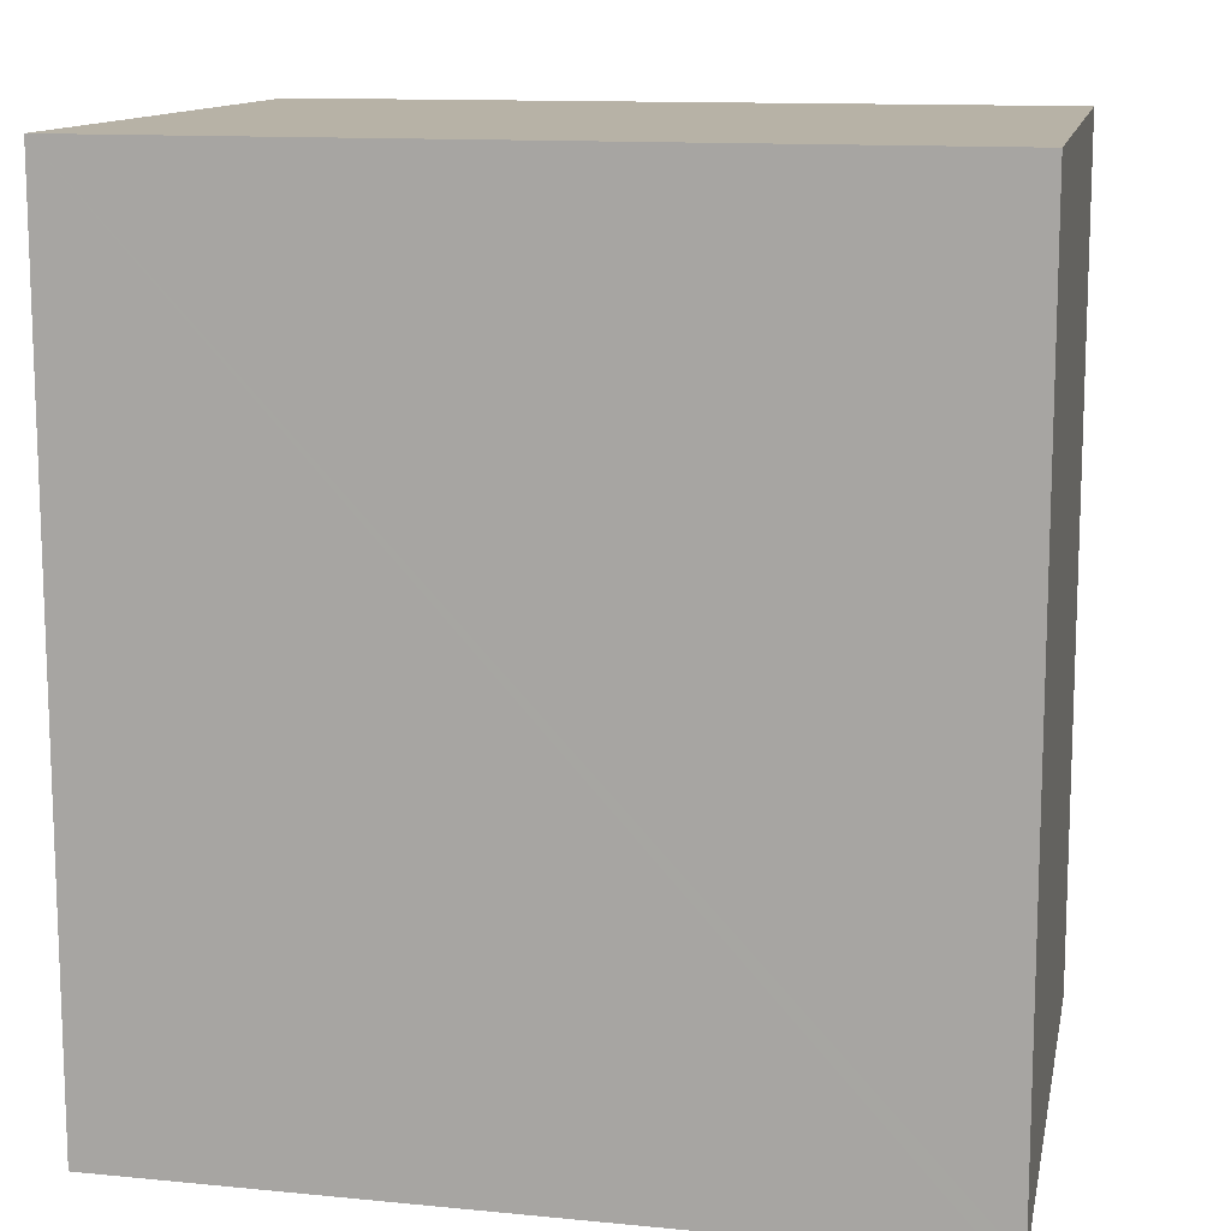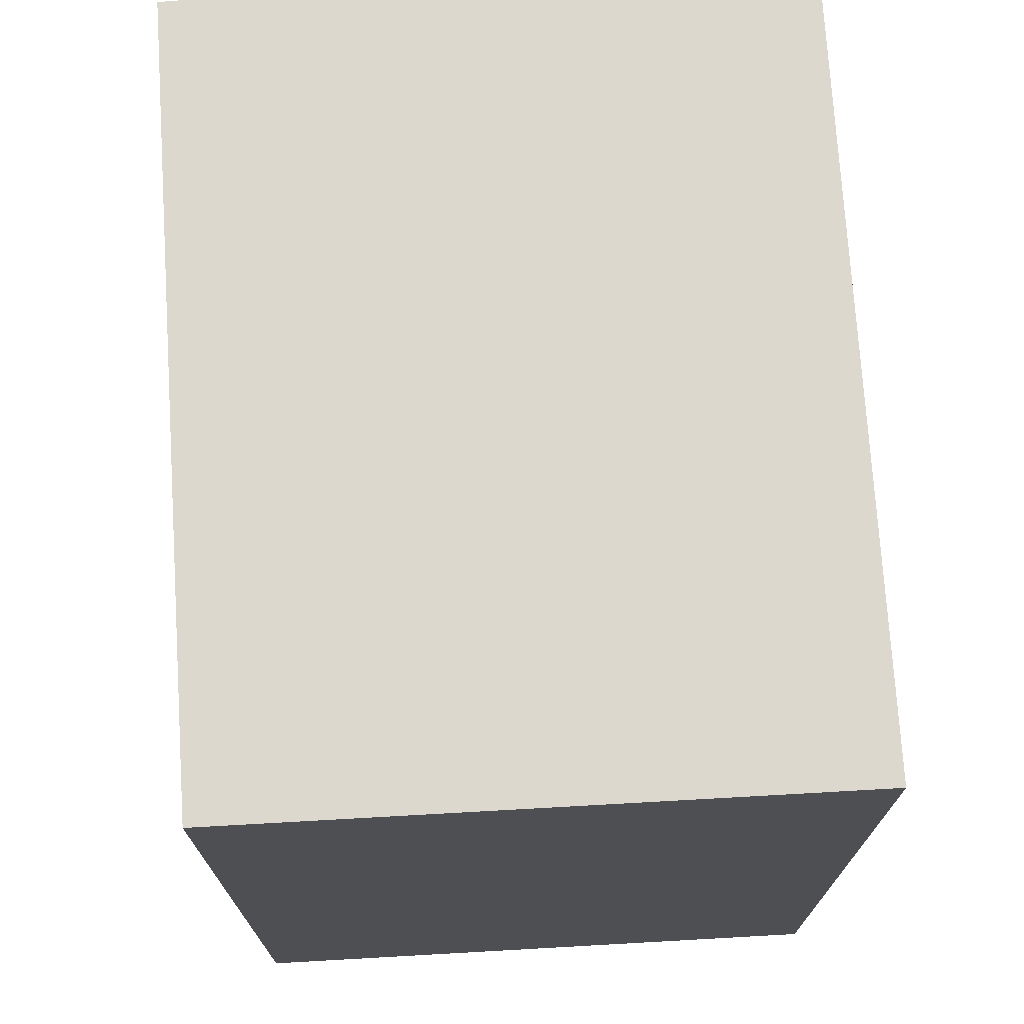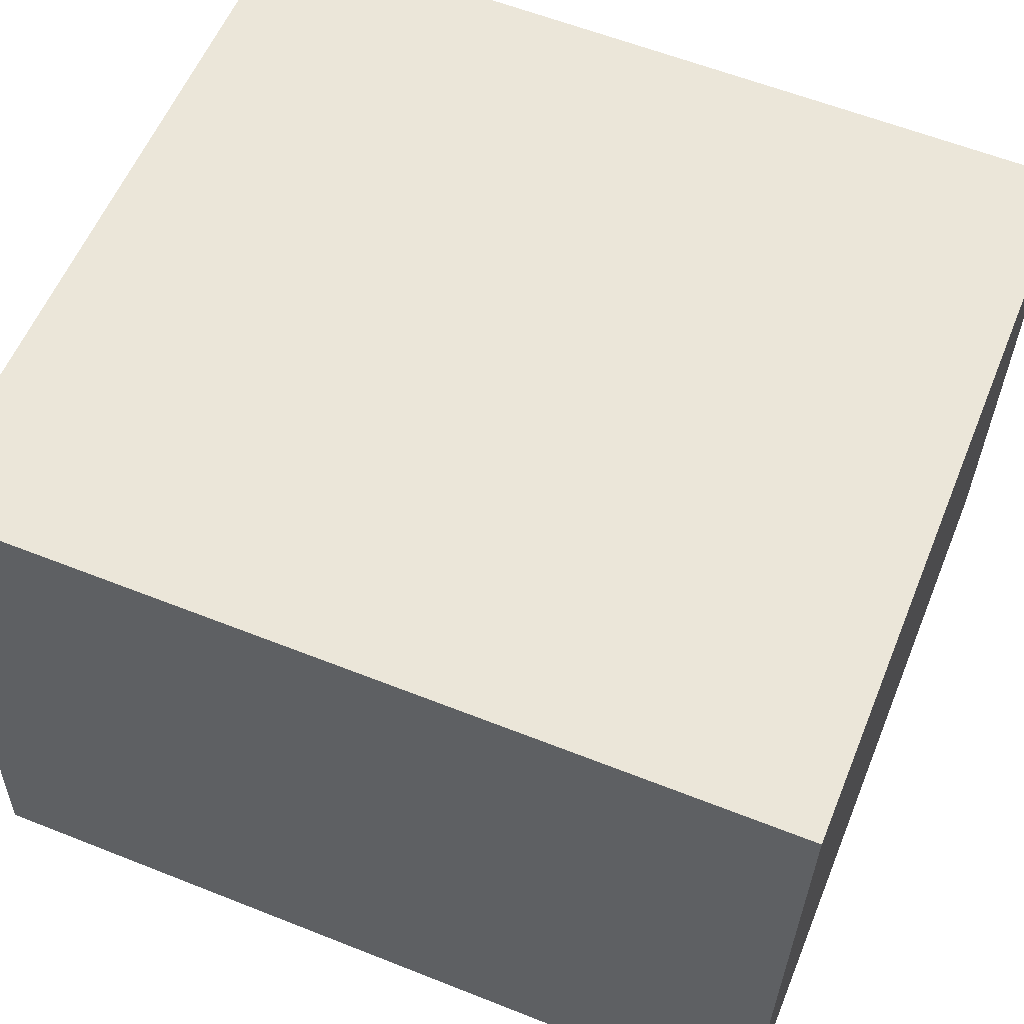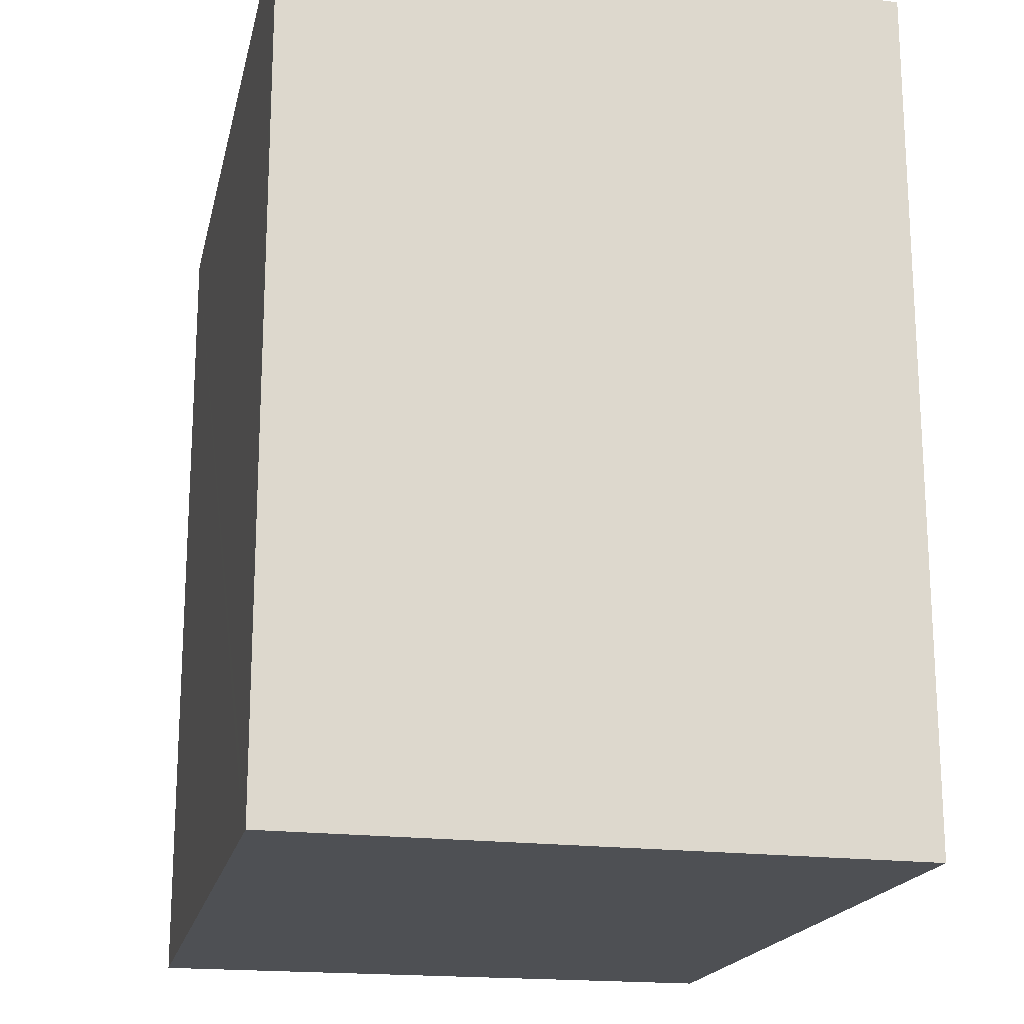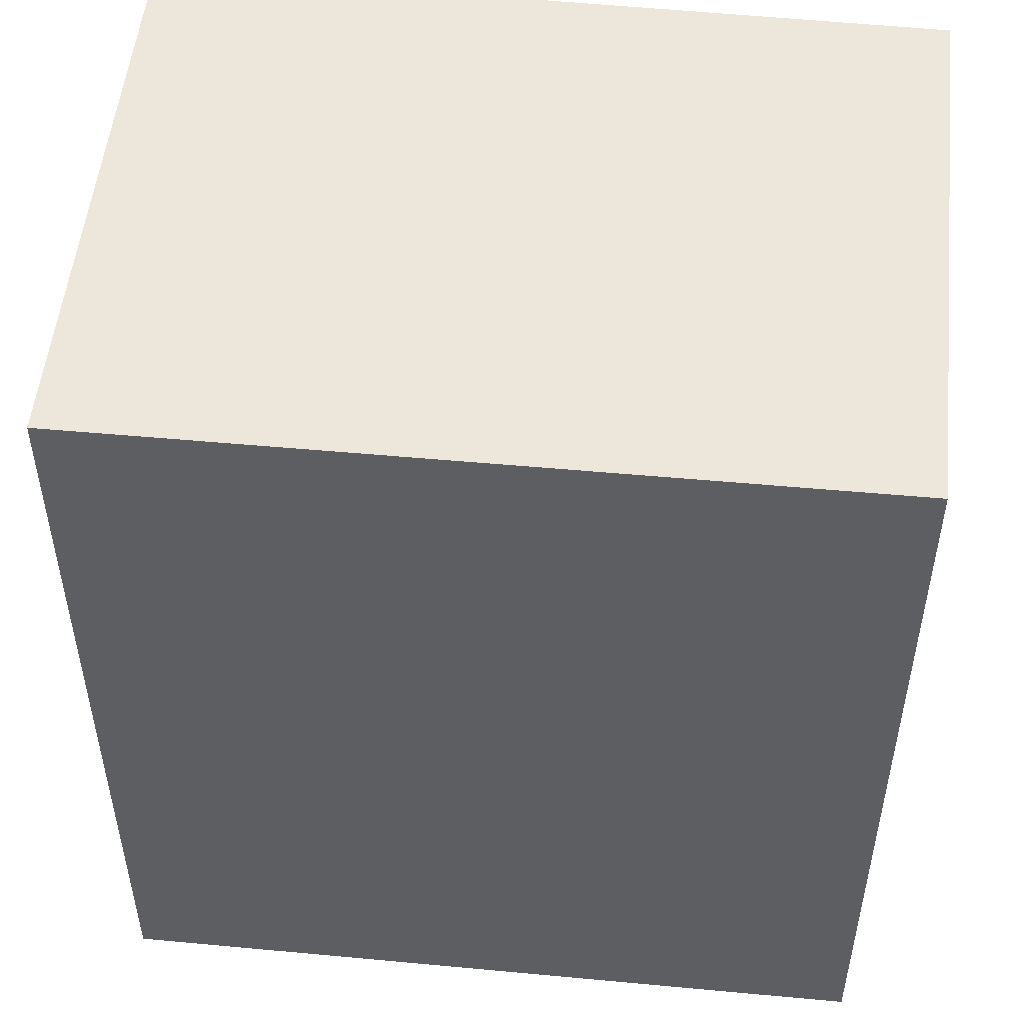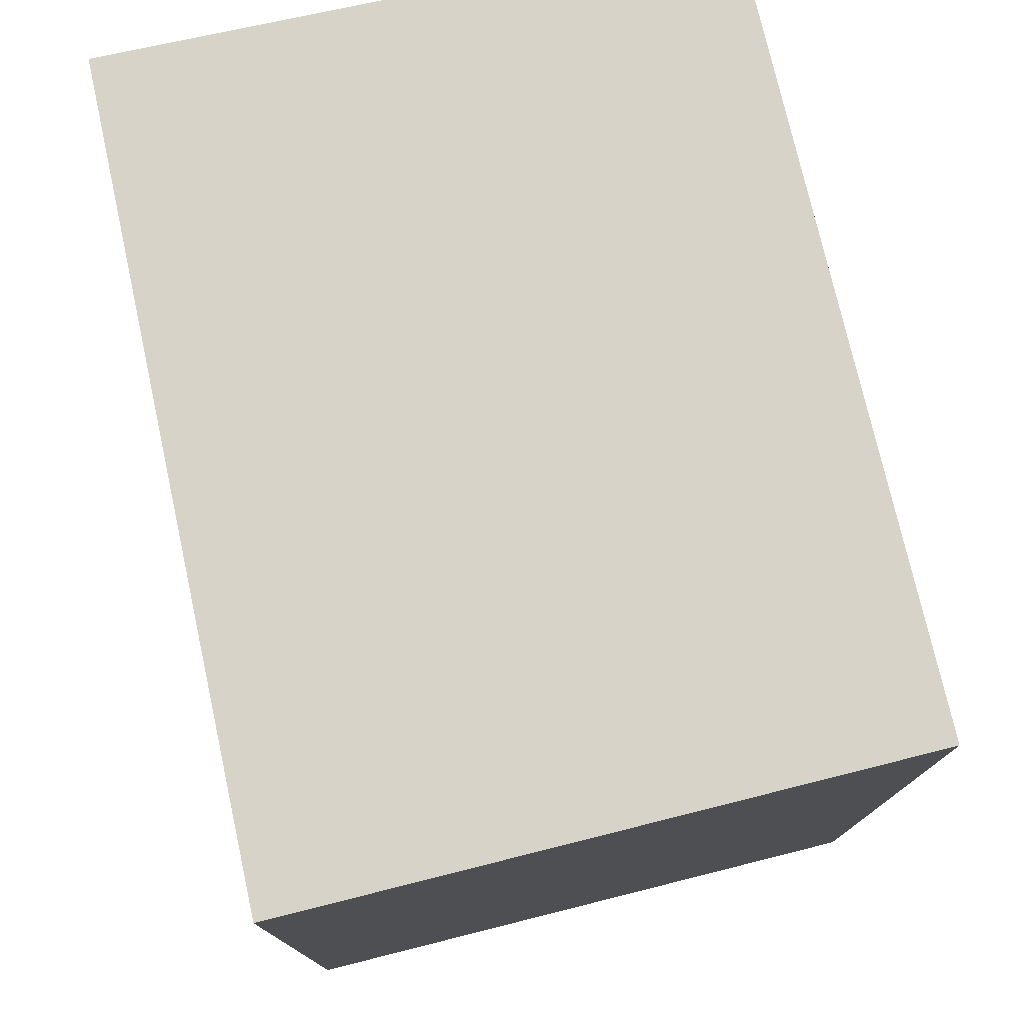
<metadata>
{"format":"obj","ext":"obj","renderer":"f3d","projection":"perspective","resolution":1024,"background":"white","views":[{"elev":12.5,"azim":-165.6,"up":"+Y"},{"elev":72.2,"azim":88.3,"up":"+Y"},{"elev":60.0,"azim":-67.9,"up":"+Z"},{"elev":-18.7,"azim":-100.5,"up":"+Y"},{"elev":50.3,"azim":8.2,"up":"+Y"},{"elev":76.9,"azim":-100.7,"up":"+Y"}]}
</metadata>
<code>
v  2.782 2.937 2.002
v  0 2.937 1.798e-16
v  0.124 2.937 2.112
v  0.068 2.937 -0.002
v  2.727 2.937 -0.073
v  0 0 0
v  0.124 -1.293e-16 2.112
v  2.782 -1.226e-16 2.002
v  2.727 4.47e-18 -0.073
v  0.068 1.225e-19 -0.002
g defaultobject
f 1 2 3
f 2 1 4
f 4 1 5
f 6 3 2
f 3 6 7
f 7 1 3
f 1 7 8
f 8 5 1
f 5 8 9
f 4 6 2
f 6 4 5
f 6 5 10
f 10 5 9
f 10 7 6
f 7 10 8
f 8 10 9

</code>
